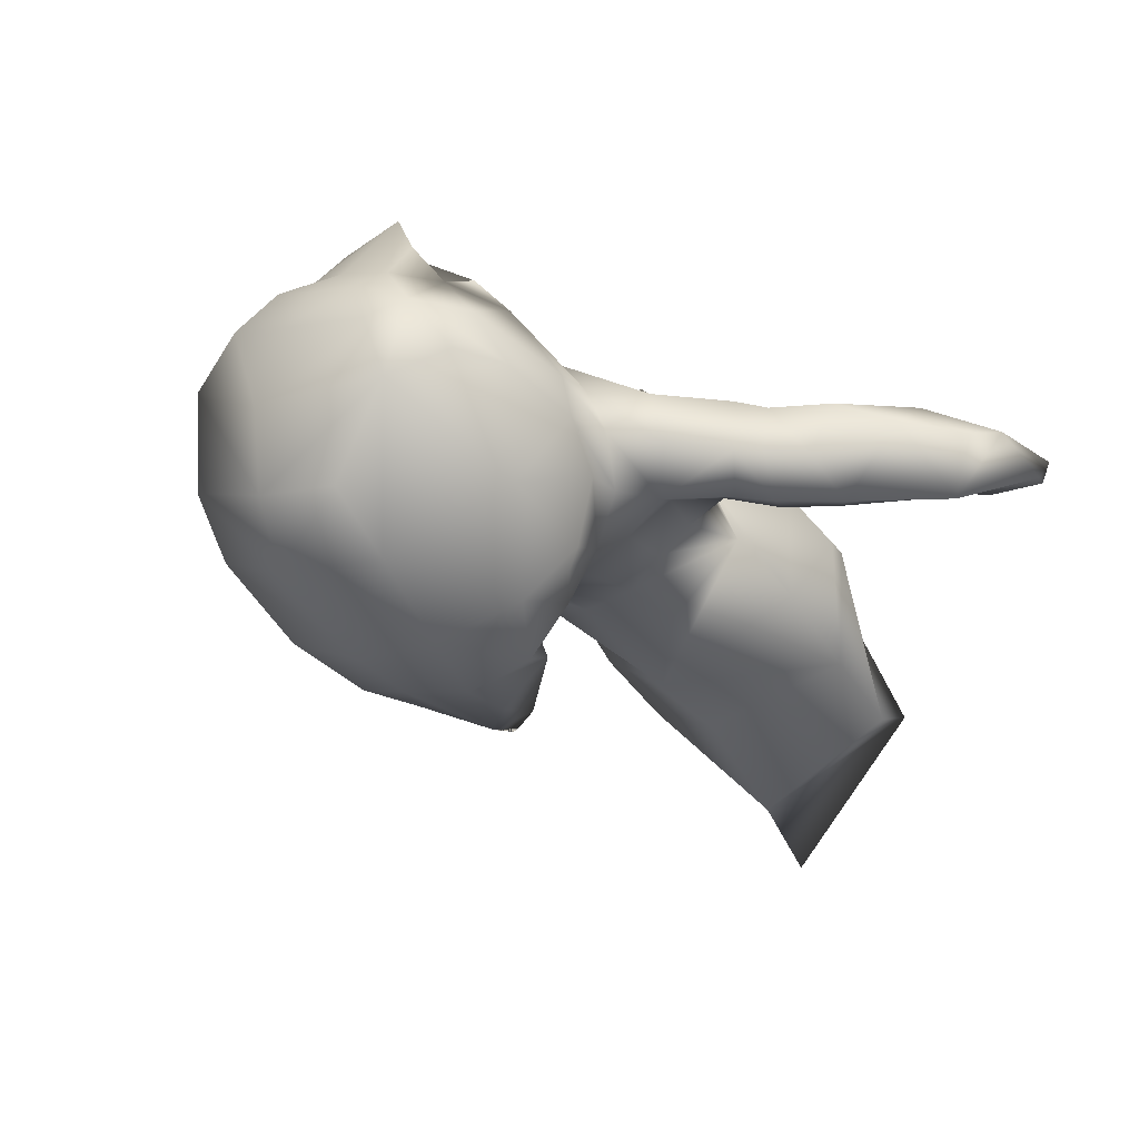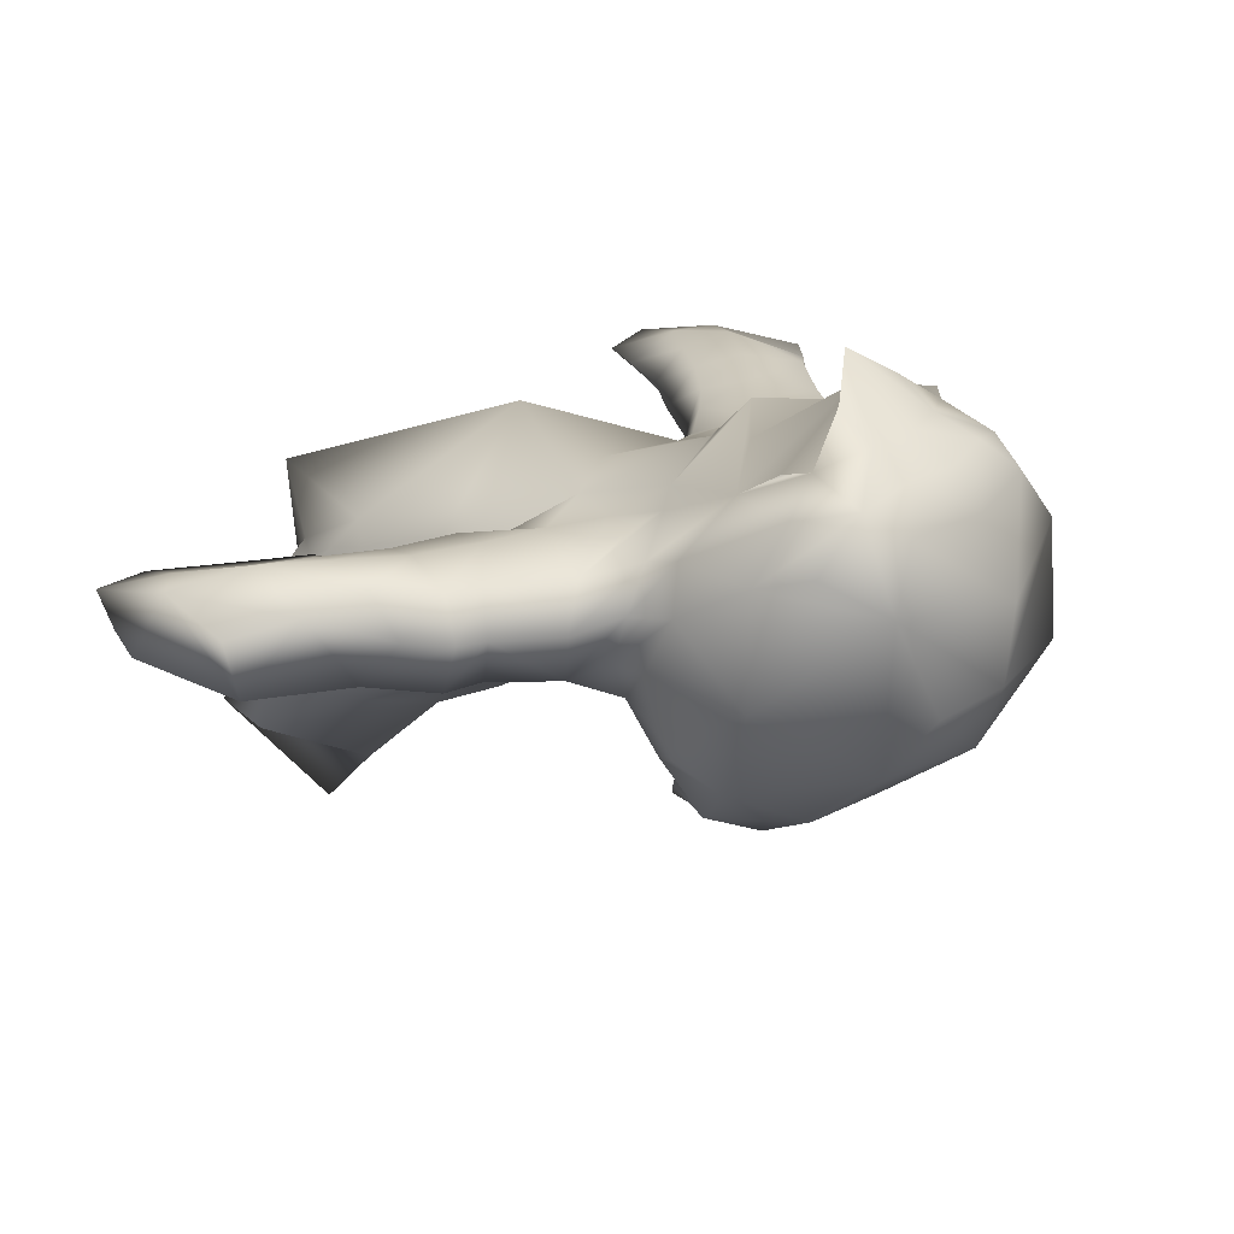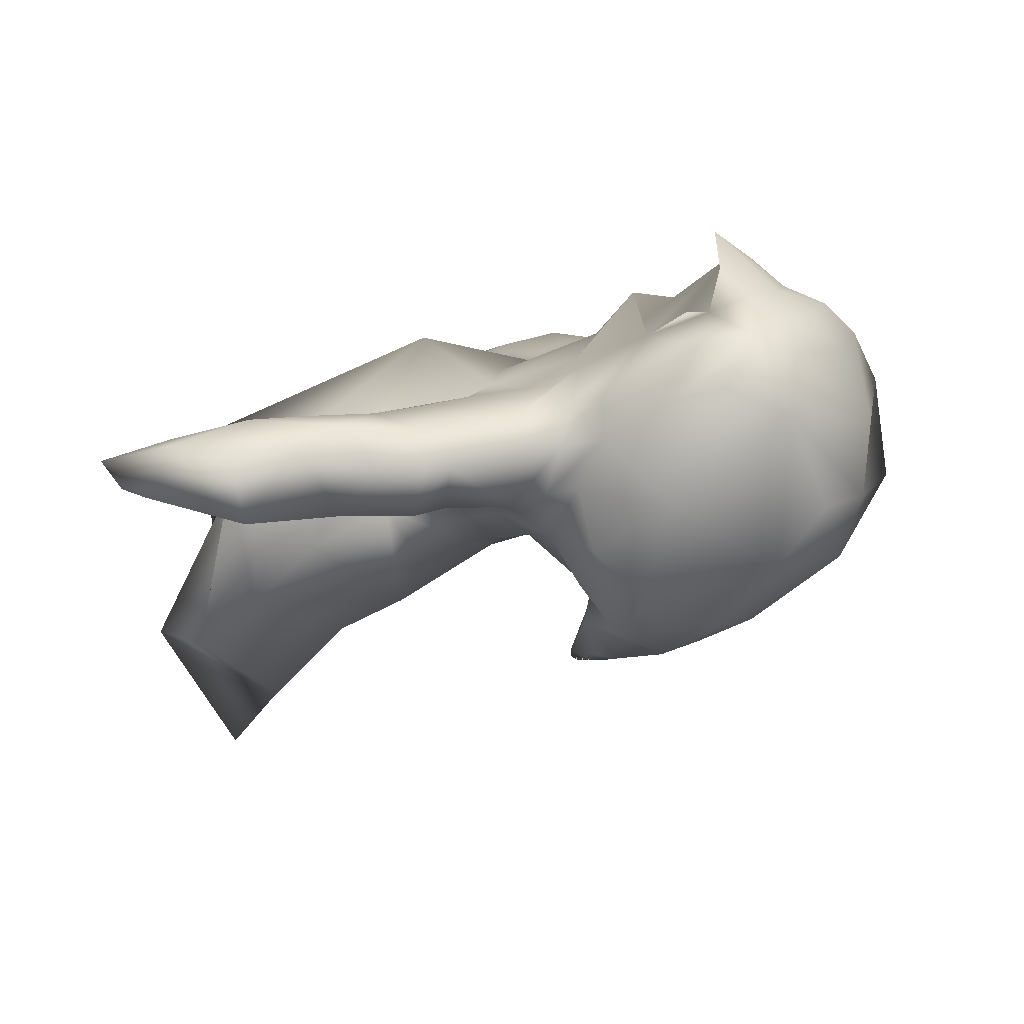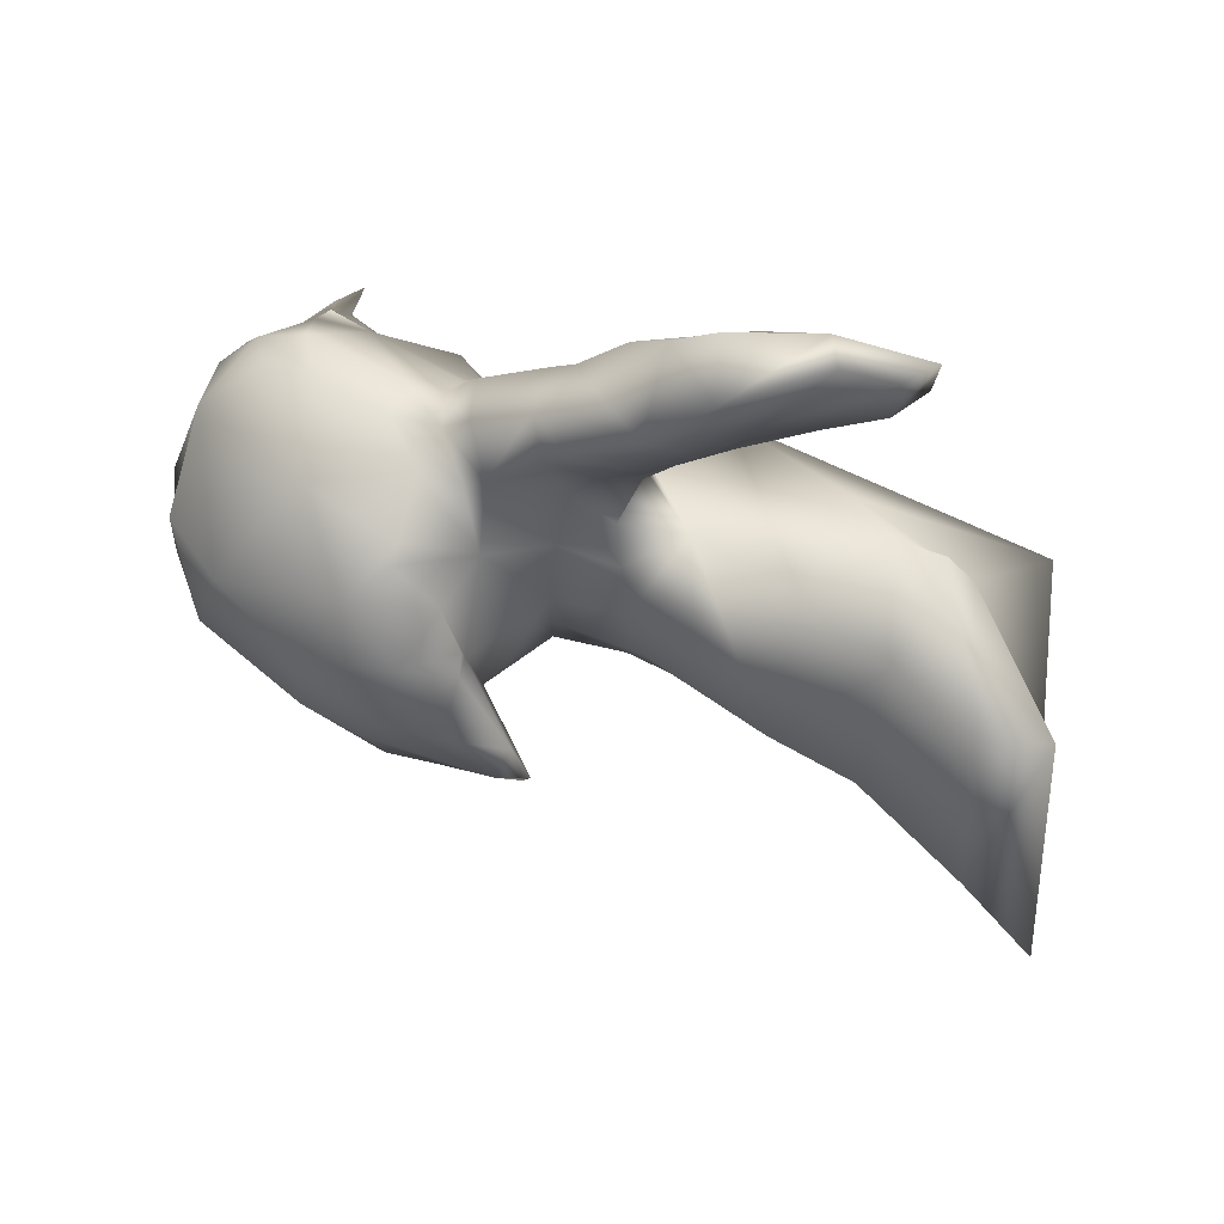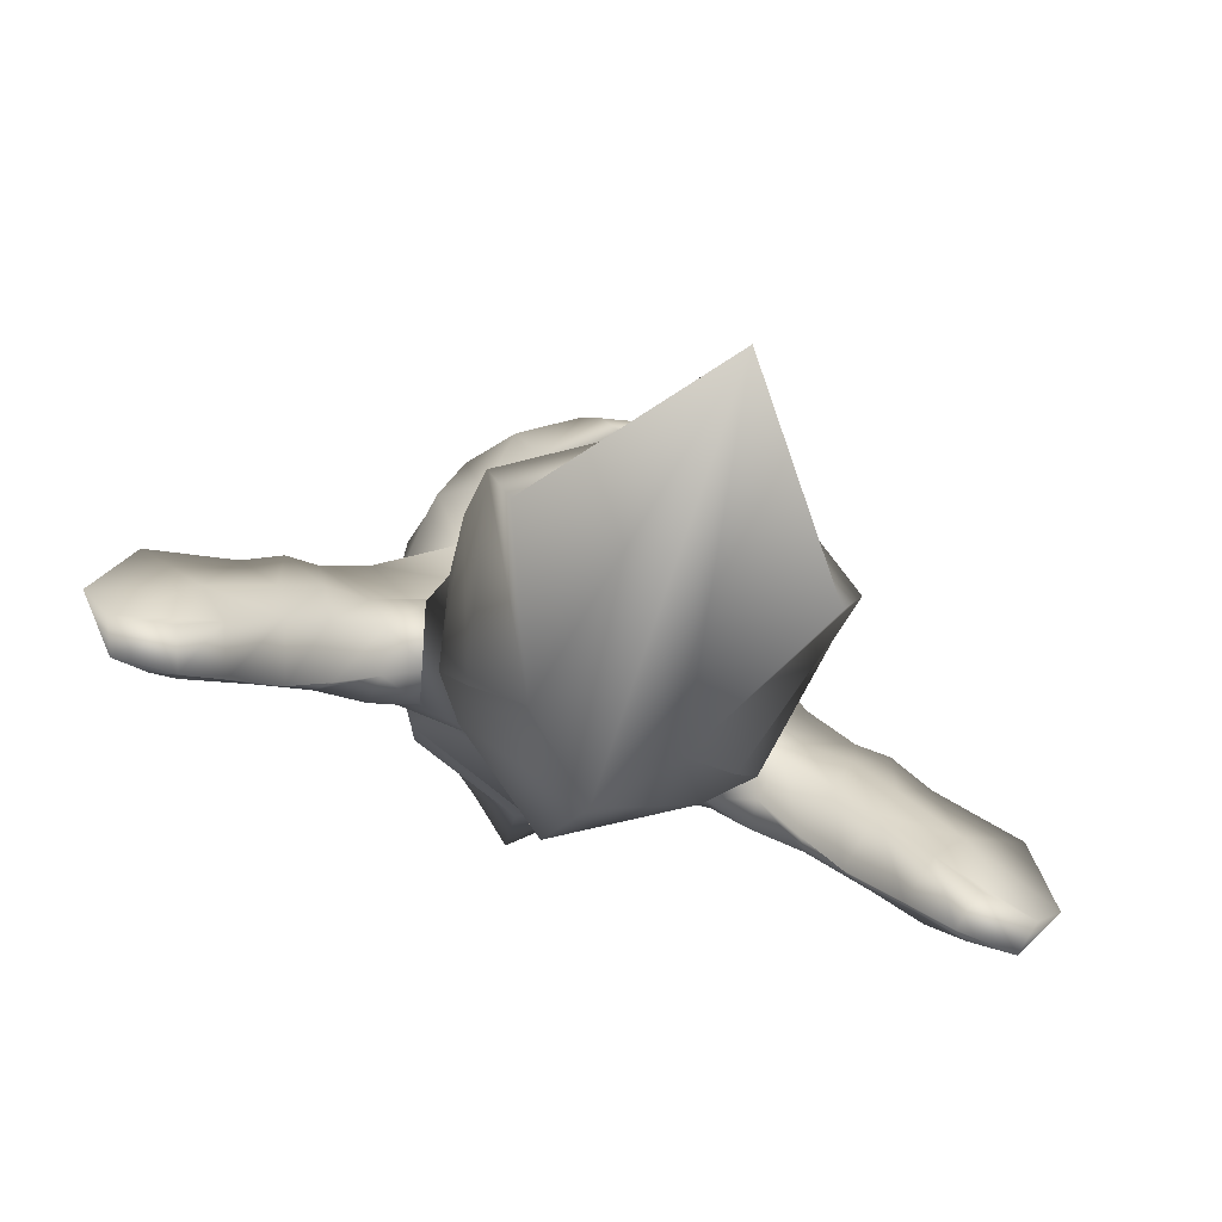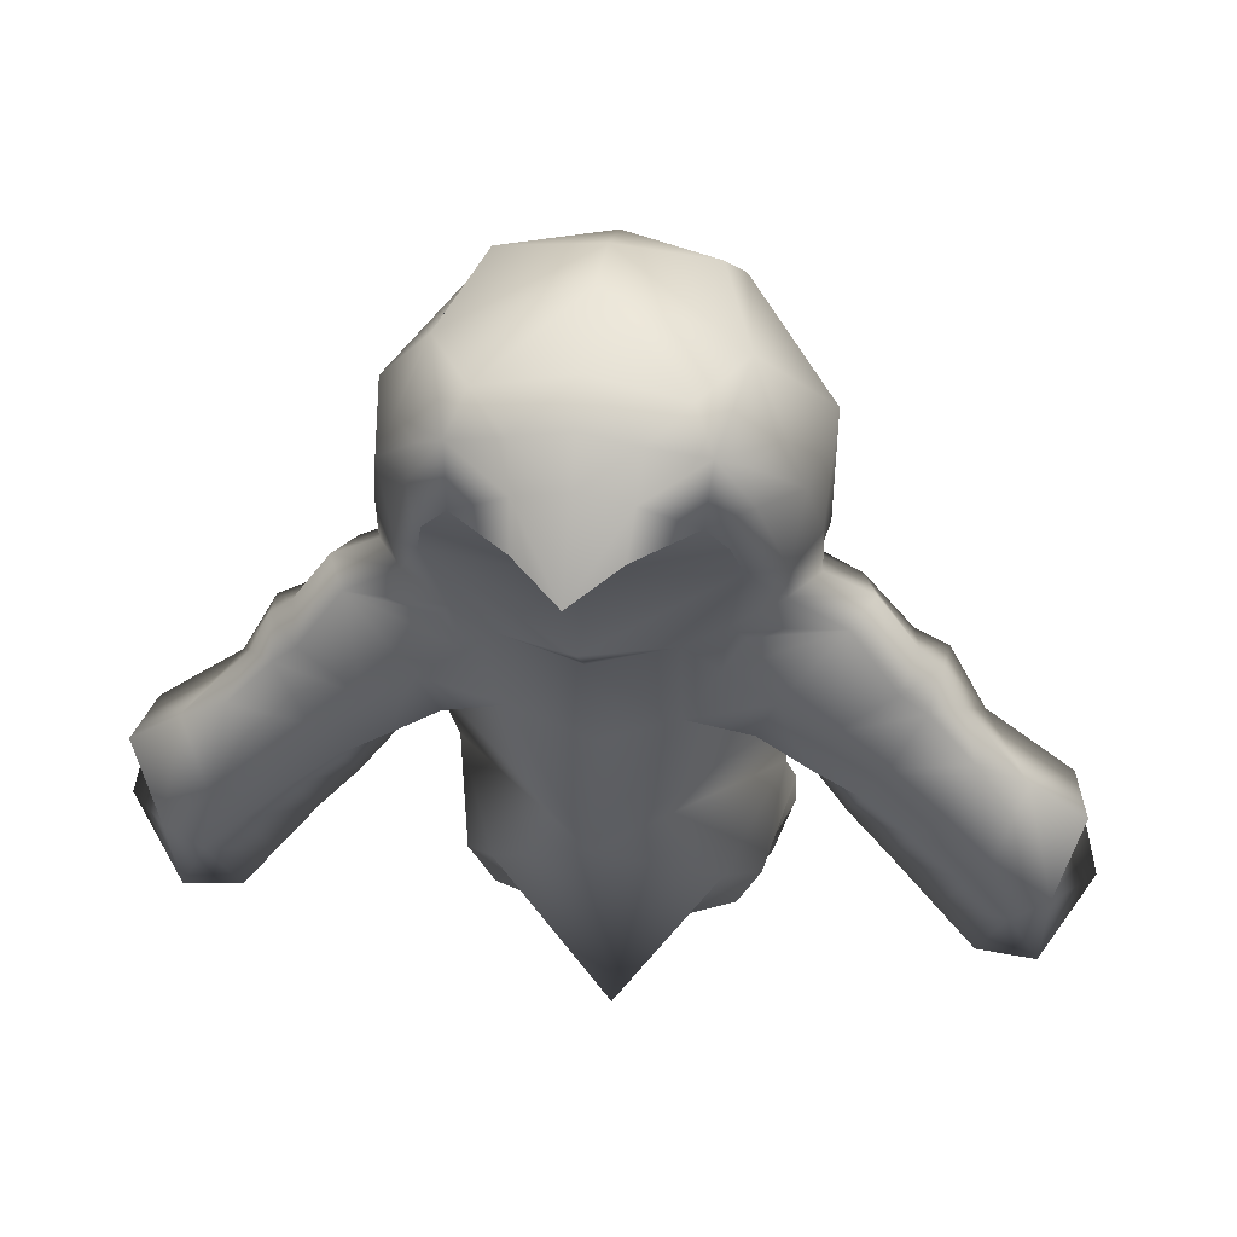
<metadata>
{"format":"obj","ext":"obj","renderer":"f3d","projection":"perspective","resolution":1024,"background":"white","views":[{"elev":-1.4,"azim":-137.4,"up":"+Z"},{"elev":26.6,"azim":127.2,"up":"+Z"},{"elev":12.5,"azim":117.3,"up":"+Z"},{"elev":-14.9,"azim":-90.2,"up":"+Z"},{"elev":-75.3,"azim":160.9,"up":"+Y"},{"elev":35.8,"azim":7.6,"up":"+Y"}]}
</metadata>
<code>
g default
v -10.33 14.24 0.1082
v -8.878 16.35 0.3368
v -8.329 15.82 -1.649
v -10.09 13.86 -1.55
v -9.821 13.62 1.872
v -8.106 16.18 2.073
v -7.667 11.94 1.993
v -5.922 13.13 2.199
v -6.972 10.12 1.548
v -5.214 11.06 1.291
v -6.794 9.548 0.2879
v -5.382 10.54 -0.1261
v -7.179 10.57 -1.19
v -5.951 11.44 -2.374
v -7.99 12.06 -1.448
v -6.393 13.06 -1.511
v -11.31 13.13 -1.707
v -11.15 13.57 0.05466
v -10.74 12.78 1.642
v -9.575 10.44 1.809
v -8.847 8.826 1.323
v -8.308 7.582 0.4651
v -9.073 9.082 -1.135
v -9.593 10.58 -1.794
v -12.63 10.7 -1.684
v -11.92 11.89 -0.03468
v -12.37 11.04 1.815
v -11.47 8.782 1.879
v -10.65 7.261 1.254
v -9.764 5.998 0.6229
v -10.5 7.532 -1.192
v -11.12 9.028 -1.736
v -11.56 3.441 0.2229
v -12.26 4.956 -1.149
v -12.98 1.446 -0.07451
v -13.56 2.816 -1.174
v -15.14 1.329 0.05205
v -15.71 2.712 -0.8205
v -12.49 5.363 1.027
v -13.24 6.996 1.857
v -14 3.857 0.9457
v -15.32 4.786 0.9915
v -14.22 9.849 1.17
v -16.26 8.266 0.686
v -13.41 6.993 -1.477
v -15.78 8.423 -1.61
v -16.85 4.709 -0.7552
v -4.938 16.01 2.668
v -4.136 14.37 2.308
v -2.855 12.12 2.082
v -7.101 19.18 1.114
v -6.194 18.7 2.665
v -7.233 18.24 -0.9112
v -7.297 22.24 -1.302
v -7.008 18.75 -3.365
v -6.625 21.83 2.778
v -5.522 16.11 -3.377
v -5.359 17.41 -5.294
v -6.862 19.03 -4.171
v -6.209 20.72 -5.278
v -4.867 18.9 -7.316
v -3.702 22.46 -6.758
v -2.726 19.85 -8.498
v 0 22.68 -7.31
v 0 20.39 -8.523
v -4.089 25.34 -3.89
v 0 26.4 -4.252
v -3.58 27.07 -1.455
v 0 27.31 -1.675
v -4.846 26.03 2.237
v 0 27.54 1.456
v -3.356 25.57 4.348
v 0 26.14 4.21
v -2.01 24.72 5.662
v 0 25.01 5.522
v -1.869 23.04 6.259
v -4.023 24.12 5.084
v 0 23.42 6.351
v -1.732 21.69 7.304
v 0 20.73 8.536
v -3.829 22.14 5.839
v -4.634 21.5 5.877
v -5.276 22.28 4.705
v -4.975 20.06 4.92
v -5.038 23.44 4.339
v -5.76 23.66 3.288
v -6.863 16.62 -1.345
v -7.126 17.38 0.6755
v -6.106 17.35 2.235
v -4.401 16.81 3.284
v -2.945 16.04 3.469
v 0 17.16 5.879
v 0 15.53 4.083
v 0 16.04 4.649
v -6.223 8.933 -2.848
v 0 7.29 3.355
v 0 11.01 2.171
v 0 13.05 2.875
v -4.209 11.26 -3.44
v -4.748 13.5 -2.818
v -2.677 13.74 -4.141
v -2.702 11.02 -4.748
v -2.605 16.7 -6.26
v -3.187 16.81 -6.225
v -3.781 16.85 -7.261
v -2.159 17.54 -9.13
v 0 15.77 -9.998
v -1.362 15.07 -9.294
v 0 14.72 -10.1
v 0 14.45 -9.997
v 0 16.17 -6.607
v 0 13.79 -4.286
v 0 10.56 -5.468
v 0 6.059 -8.486
v -2.802 8.729 -5.845
v -5.863 5.183 -4.936
v -5.992 -0.6209 -9.872
v 0 -0.7124 -13.8
v 0 -3.021 -16.38
v -5.144 -3.368 -9.878
v -6.118 2.364 -7.612
v 0 2.961 -10.18
v -4.401 -0.02605 -3.115
v -2.507 -1.156 -3.451
v -5.306 1.807 -2.747
v -4.106 3.063 -0.9107
v 0 -4.388 -1.96
v 10.33 14.24 0.1082
v 8.878 16.35 0.3368
v 8.329 15.82 -1.649
v 10.09 13.86 -1.55
v 9.821 13.62 1.872
v 8.106 16.18 2.073
v 7.667 11.94 1.993
v 5.922 13.13 2.199
v 6.972 10.12 1.548
v 5.214 11.06 1.291
v 6.794 9.548 0.2879
v 5.382 10.54 -0.1261
v 7.179 10.57 -1.19
v 5.951 11.44 -2.374
v 7.99 12.06 -1.448
v 6.393 13.06 -1.511
v 11.31 13.13 -1.707
v 11.15 13.57 0.05466
v 10.74 12.78 1.642
v 9.575 10.44 1.809
v 8.847 8.826 1.323
v 8.308 7.582 0.4651
v 9.073 9.082 -1.135
v 9.593 10.58 -1.794
v 12.63 10.7 -1.684
v 11.92 11.89 -0.03468
v 12.37 11.04 1.815
v 11.47 8.782 1.879
v 10.65 7.261 1.254
v 9.764 5.998 0.6229
v 10.5 7.532 -1.192
v 11.12 9.028 -1.736
v 11.56 3.441 0.2229
v 12.26 4.956 -1.149
v 12.98 1.446 -0.07451
v 13.56 2.816 -1.174
v 15.14 1.329 0.05205
v 15.71 2.712 -0.8205
v 12.49 5.363 1.027
v 13.24 6.996 1.857
v 14 3.857 0.9457
v 15.32 4.786 0.9915
v 14.22 9.849 1.17
v 16.26 8.266 0.686
v 13.41 6.993 -1.477
v 15.78 8.423 -1.61
v 16.85 4.709 -0.7552
v 4.938 16.01 2.668
v 4.136 14.37 2.308
v 2.855 12.12 2.082
v 7.101 19.18 1.114
v 6.194 18.7 2.665
v 7.233 18.24 -0.9112
v 7.297 22.24 -1.302
v 7.008 18.75 -3.365
v 6.625 21.83 2.778
v 5.522 16.11 -3.377
v 5.359 17.41 -5.294
v 6.862 19.03 -4.171
v 6.209 20.72 -5.278
v 4.867 18.9 -7.316
v 3.702 22.46 -6.758
v 2.726 19.85 -8.498
v 4.089 25.34 -3.89
v 3.58 27.07 -1.455
v 4.846 26.03 2.237
v 3.356 25.57 4.348
v 2.01 24.72 5.662
v 1.869 23.04 6.259
v 4.023 24.12 5.084
v 1.732 21.69 7.304
v 3.829 22.14 5.839
v 4.634 21.5 5.877
v 5.276 22.28 4.705
v 4.975 20.06 4.92
v 5.038 23.44 4.339
v 5.76 23.66 3.288
v 6.863 16.62 -1.345
v 7.126 17.38 0.6755
v 6.106 17.35 2.235
v 4.401 16.81 3.284
v 2.945 16.04 3.469
v 6.223 8.933 -2.848
v 4.209 11.26 -3.44
v 4.748 13.5 -2.818
v 2.677 13.74 -4.141
v 2.702 11.02 -4.748
v 2.605 16.7 -6.26
v 3.187 16.81 -6.225
v 3.781 16.85 -7.261
v 2.159 17.54 -9.13
v 1.362 15.07 -9.294
v 2.802 8.729 -5.845
v 5.863 5.183 -4.936
v 5.992 -0.6209 -9.872
v 5.144 -3.368 -9.878
v 6.118 2.364 -7.612
v 4.401 -0.02605 -3.115
v 2.507 -1.156 -3.451
v 5.306 1.807 -2.747
v 4.106 3.063 -0.9107
v -1.732 21.69 6.644
v 0 21.2 7.438
v 0 17.16 4.429
v 1.732 21.69 6.644
g polySurface1
f 1 2 3 4
f 2 1 5 6
f 6 5 7 8
f 8 7 9 10
f 10 9 11 12
f 12 11 13 14
f 14 13 15 16
f 16 15 4 3
f 1 4 17 18
f 5 1 18 19
f 7 5 19 20
f 9 7 20 21
f 11 9 21 22
f 13 11 22 23
f 15 13 23 24
f 4 15 24 17
f 18 17 25 26
f 19 18 26 27
f 20 19 27 28
f 21 20 28 29
f 22 21 29 30
f 23 22 30 31
f 24 23 31 32
f 17 24 32 25
f 31 30 33 34
f 34 33 35 36
f 36 35 37 38
f 30 29 39 33
f 29 28 40 39
f 37 35 41 42
f 41 35 33 39
f 41 39 40 42
f 42 40 43 44
f 40 28 27 43
f 26 25 43 27
f 25 32 45 46
f 43 25 46 44
f 45 32 31 34
f 34 36 38 45
f 45 38 47 46
f 46 47 42 44
f 47 38 37 42
f 6 8 49 48
f 8 10 50 49
f 88 89 52 51
f 87 88 51 53
f 53 51 54 55
f 51 52 56 54
f 59 58 57 55
f 58 59 60 61
f 61 60 62 63
f 63 62 64 65
f 64 62 66 67
f 67 66 68 69
f 69 68 70 71
f 71 70 72 73
f 73 72 74 75
f 77 76 74 72
f 78 75 74 76
f 80 78 76 79
f 76 77 81 79
f 81 83 84 82
f 77 85 83 81
f 56 83 85 86
f 52 84 83 56
f 3 2 88 87
f 2 6 89 88
f 57 87 53 55
f 84 52 89 90
f 6 48 90 89
f 49 91 90 48
f 84 90 91 92
f 91 93 94 92
f 91 49 50 93
f 95 50 10 12
f 50 95 96 97
f 97 98 93 50
f 95 12 14 99
f 16 100 99 14
f 3 57 100 16
f 57 3 87
f 102 99 100 101
f 101 100 57 103
f 103 57 58 104
f 104 58 61 105
f 105 61 63 106
f 106 107 108 105
f 106 63 65 107
f 110 108 107 109
f 103 104 105 108
f 110 111 103 108
f 111 112 101 103
f 102 101 112 113
f 113 114 115 102
f 102 115 95 99
f 95 115 114 116
f 120 117 118 119
f 122 118 117 121
f 114 122 121 116
f 124 123 117 120
f 123 125 121 117
f 116 121 125 126
f 116 126 96 95
f 125 123 124 126
f 127 96 126 124
f 119 127 124 120
f 60 59 55 54
f 60 54 66 62
f 66 54 70 68
f 70 54 56 86
f 86 85 77 70
f 72 70 77
f 128 131 130 129
f 129 133 132 128
f 133 135 134 132
f 135 137 136 134
f 137 139 138 136
f 139 141 140 138
f 141 143 142 140
f 143 130 131 142
f 128 145 144 131
f 132 146 145 128
f 134 147 146 132
f 136 148 147 134
f 138 149 148 136
f 140 150 149 138
f 142 151 150 140
f 131 144 151 142
f 145 153 152 144
f 146 154 153 145
f 147 155 154 146
f 148 156 155 147
f 149 157 156 148
f 150 158 157 149
f 151 159 158 150
f 144 152 159 151
f 158 161 160 157
f 161 163 162 160
f 163 165 164 162
f 157 160 166 156
f 156 166 167 155
f 164 169 168 162
f 168 166 160 162
f 168 169 167 166
f 169 171 170 167
f 167 170 154 155
f 153 154 170 152
f 152 173 172 159
f 170 171 173 152
f 172 161 158 159
f 161 172 165 163
f 172 173 174 165
f 173 171 169 174
f 174 169 164 165
f 133 175 176 135
f 135 176 177 137
f 206 178 179 207
f 205 180 178 206
f 180 182 181 178
f 178 181 183 179
f 186 182 184 185
f 185 188 187 186
f 188 190 189 187
f 190 65 64 189
f 64 67 191 189
f 67 69 192 191
f 69 71 193 192
f 71 73 194 193
f 73 75 195 194
f 197 194 195 196
f 78 196 195 75
f 80 198 196 78
f 196 198 199 197
f 199 200 202 201
f 197 199 201 203
f 183 204 203 201
f 179 183 201 202
f 130 205 206 129
f 129 206 207 133
f 184 182 180 205
f 202 208 207 179
f 133 207 208 175
f 176 175 208 209
f 202 92 209 208
f 209 92 94 93
f 209 93 177 176
f 210 139 137 177
f 177 97 96 210
f 97 177 93 98
f 210 211 141 139
f 143 141 211 212
f 130 143 212 184
f 184 205 130
f 214 213 212 211
f 213 215 184 212
f 215 216 185 184
f 216 217 188 185
f 217 218 190 188
f 218 217 219 107
f 218 107 65 190
f 110 109 107 219
f 215 219 217 216
f 110 219 215 111
f 111 215 213 112
f 214 113 112 213
f 113 214 220 114
f 214 211 210 220
f 210 221 114 220
f 223 119 118 222
f 122 224 222 118
f 114 221 224 122
f 226 223 222 225
f 225 222 224 227
f 221 228 227 224
f 221 210 96 228
f 227 228 226 225
f 127 226 228 96
f 119 223 226 127
f 187 181 182 186
f 187 189 191 181
f 191 192 193 181
f 193 204 183 181
f 204 193 197 203
f 194 197 193
f 230 229 81 82 84 231 202 200 199 232
f 80 79 229 230
f 79 81 229
f 84 92 231
f 92 202 231
f 199 198 232
f 198 80 230 232

</code>
